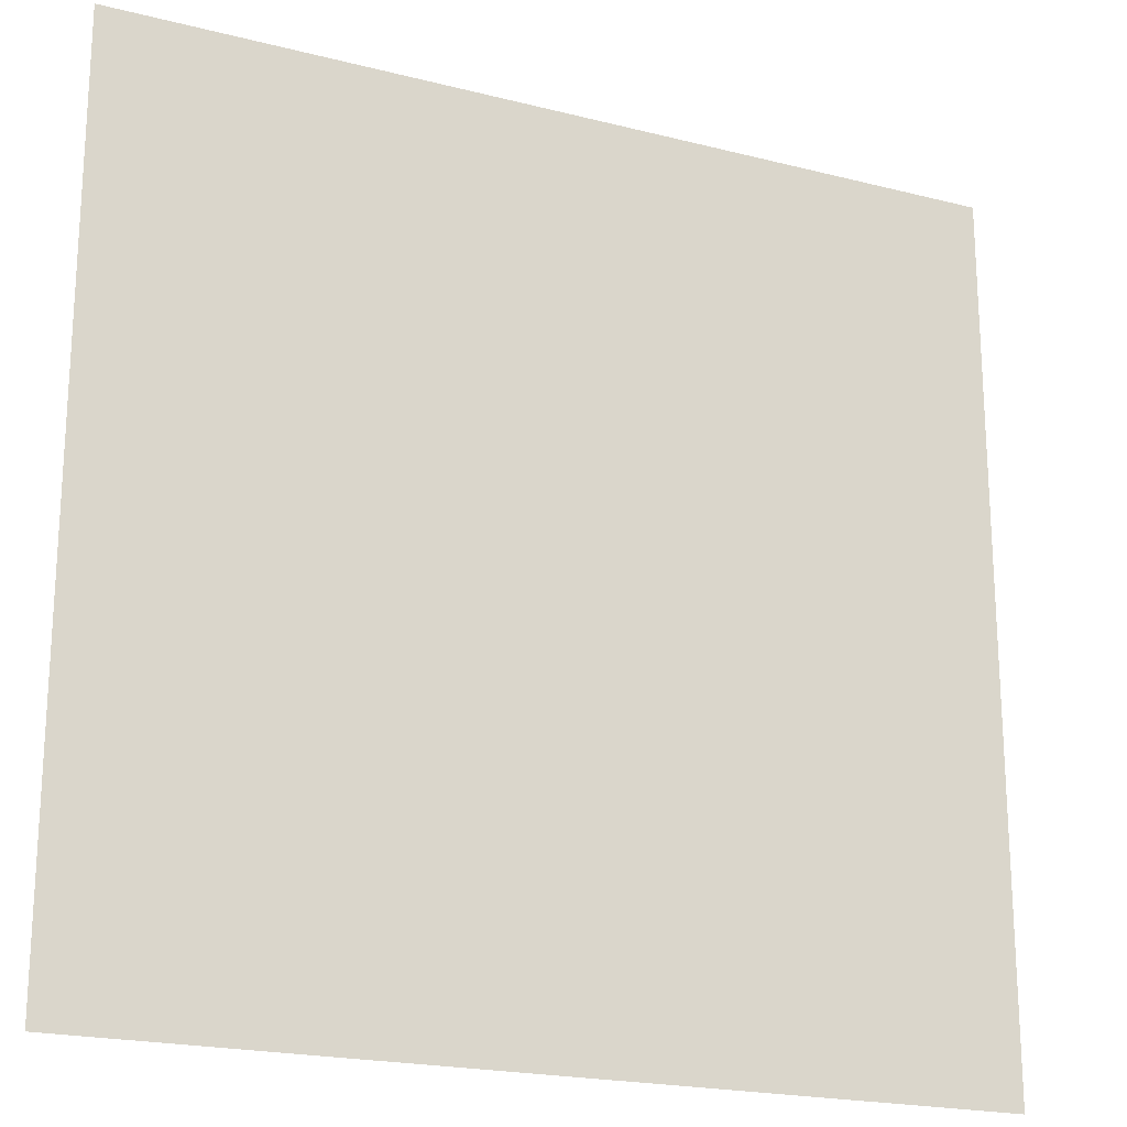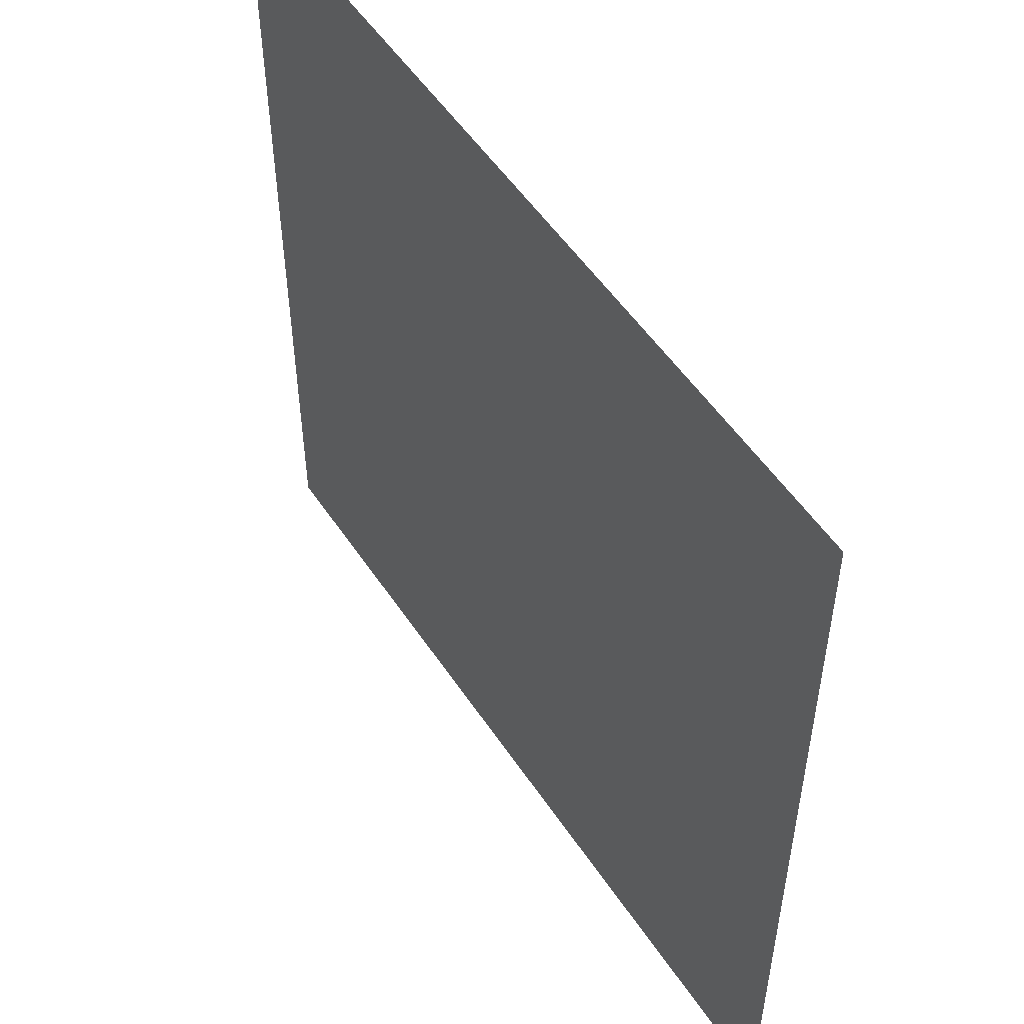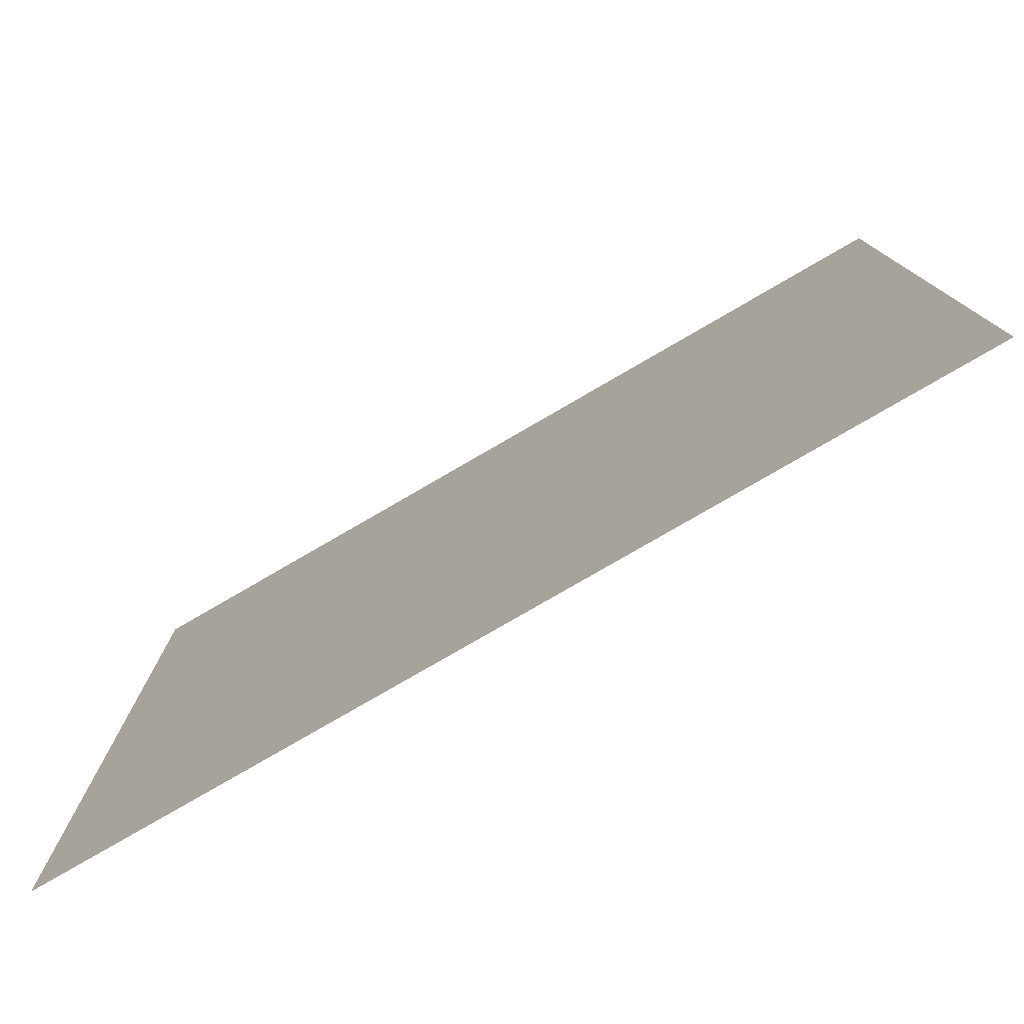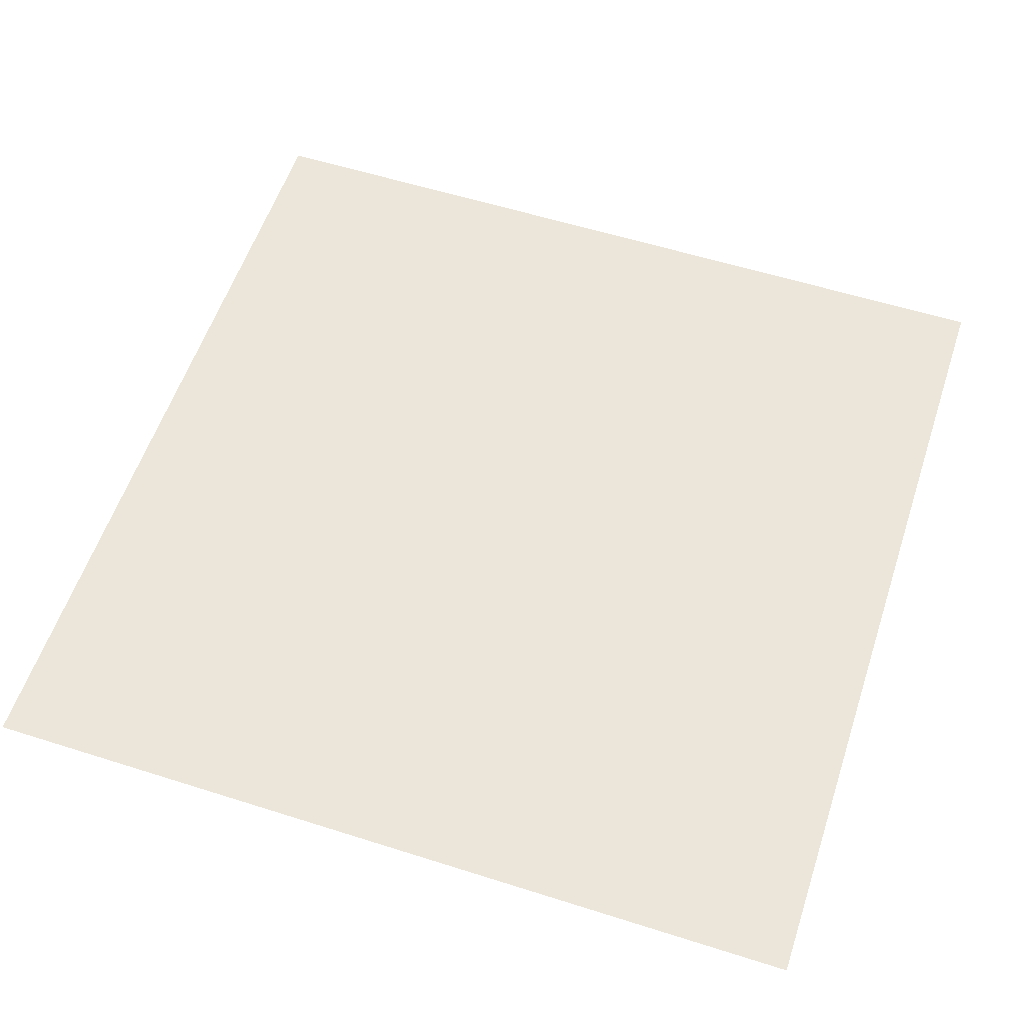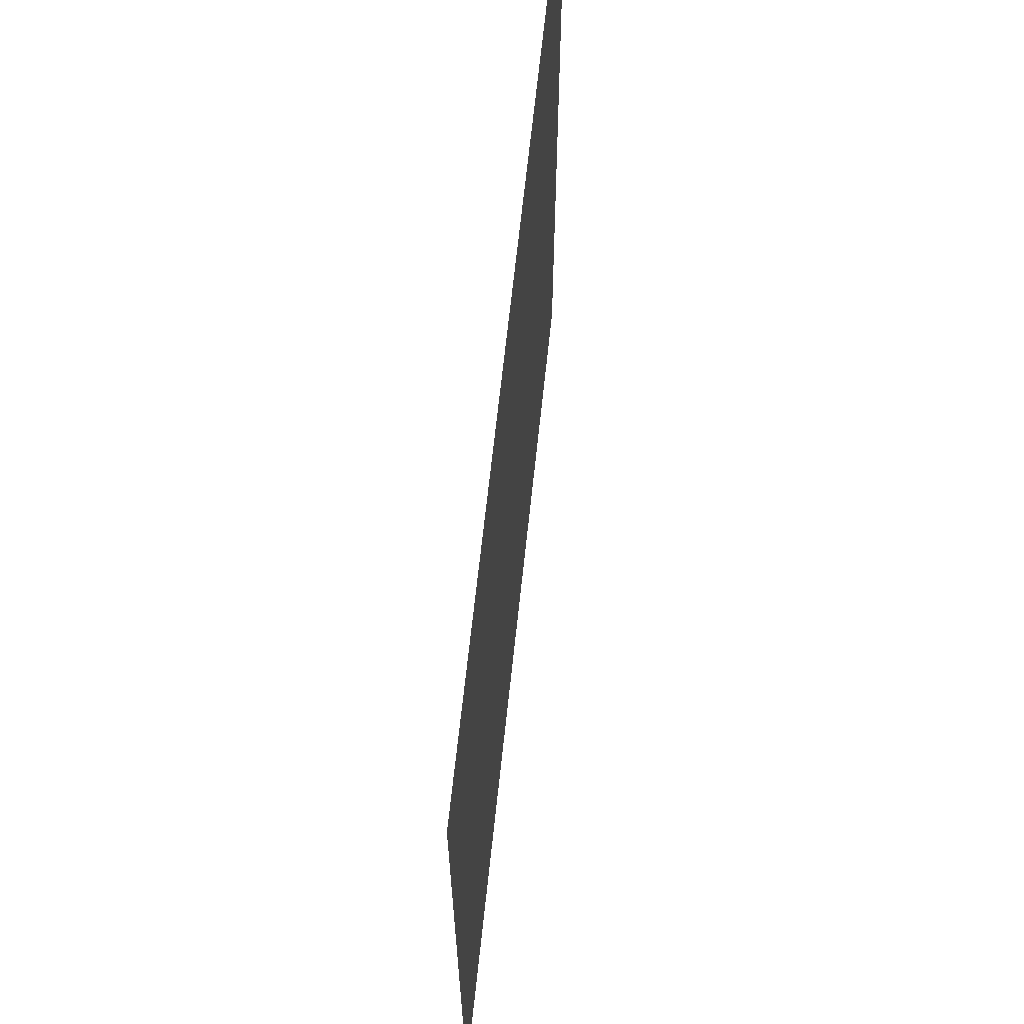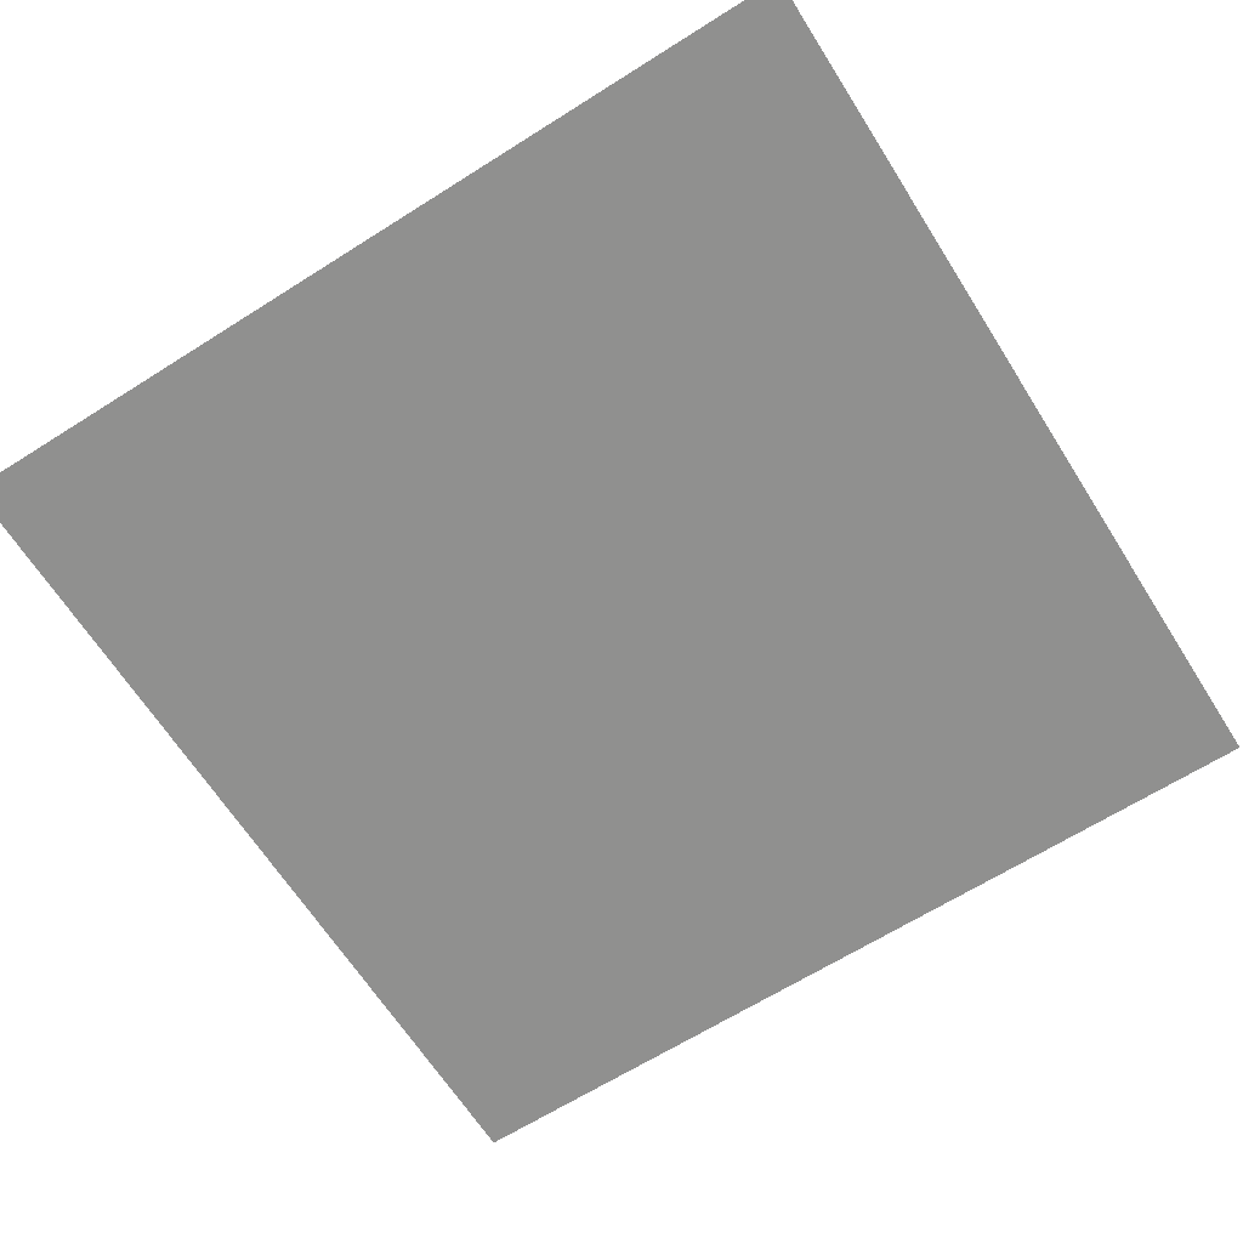
<metadata>
{"format":"obj","ext":"obj","renderer":"f3d","projection":"perspective","resolution":1024,"background":"white","views":[{"elev":-20.5,"azim":-24.9,"up":"+Y"},{"elev":52.8,"azim":57.2,"up":"+Y"},{"elev":-79.0,"azim":-149.9,"up":"+Y"},{"elev":57.2,"azim":-161.7,"up":"+Z"},{"elev":66.9,"azim":96.1,"up":"+Y"},{"elev":-65.5,"azim":-57.6,"up":"+Z"}]}
</metadata>
<code>
o LightSwitchDialC_24_LightSwitchDialC_24_3_GeomSubset_0
v -0.000506 0.0152 0.000728
v -0.001506 0.0152 0.000728
v -0.000506 0.0162 0.000728
v -0.001506 0.0162 0.000728
v -0.000506 0.0152 0.000728
v -0.001506 0.0152 0.000728
v -0.000506 0.0162 0.000728
v -0.001506 0.0162 0.000728
v -0.000506 0.0152 0.000728
v -0.001506 0.0152 0.000728
v -0.000506 0.0162 0.000728
v -0.001506 0.0162 0.000728
v -0.03278 0.02259 -0.03911
v -0.03348 0.02231 -0.03766
v -0.03277 0.02037 -0.03854
v -0.03164 0.01986 -0.03892
v -0.03164 0.02122 -0.03968
v -0.03166 0.02276 -0.03973
v -0.03168 0.01436 -0.03379
v -0.03277 0.01482 -0.03338
v -0.03348 0.01594 -0.03237
v -0.03168 0.008813 -0.02643
v -0.03277 0.00934 -0.0261
v -0.03348 0.01061 -0.0253
v -0.03347 0.003053 -0.0151
v -0.03347 0.000681 -0.01503
v -0.03277 0.000921 -0.01614
v -0.03169 0.00095 -0.01662
v -0.03165 0.002432 -0.01681
v -0.03161 0.003452 -0.01764
v -0.03286 0.004079 -0.01709
v -0.03347 0.0044 -0.01582
v -0.03347 -0.000402 -0.009935
v -0.03347 0.00193 -0.009439
v -0.03347 0.00305 -0.009201
v -0.03287 0.000813 -0.00158
v -0.03164 -1.8e-05 -0.001339
v -0.03168 -0.000605 -0.002504
v -0.03172 -0.001868 -0.003278
v -0.03278 -0.00168 -0.003703
v -0.03347 -0.001442 -0.004769
v -0.03347 0.000722 -0.003753
v -0.03347 0.001647 -0.002599
v -0.03168 0.00129 0.008968
v -0.03277 0.001904 0.008882
v -0.03348 0.003389 0.008673
v -0.03168 0.003364 0.01795
v -0.03277 0.003954 0.01776
v -0.03348 0.00538 0.0173
v -0.03278 0.00872 0.02616
v -0.03166 0.008624 0.02679
v -0.03162 0.00723 0.02611
v -0.03161 0.006293 0.02485
v -0.03276 0.006917 0.02473
v -0.03348 0.009053 0.02473
v -0.02147 0.0226 -0.03911
v -0.02259 0.02276 -0.03973
v -0.02263 0.02121 -0.03967
v -0.02264 0.01984 -0.0389
v -0.02149 0.02036 -0.03853
v -0.02077 0.02231 -0.03766
v -0.02257 0.01436 -0.03379
v -0.02148 0.01482 -0.03338
v -0.02077 0.01594 -0.03237
v -0.02257 0.008813 -0.02643
v -0.02148 0.00934 -0.0261
v -0.02077 0.01061 -0.0253
v -0.02135 0.004107 -0.01707
v -0.02259 0.003608 -0.0184
v -0.02255 0.002435 -0.01681
v -0.02251 0.000967 -0.01661
v -0.02145 0.000965 -0.01615
v -0.02076 0.000749 -0.01508
v -0.02076 0.003139 -0.01513
v -0.02076 0.004454 -0.0158
v -0.02076 -0.000402 -0.009935
v -0.02076 0.00193 -0.009439
v -0.02076 0.00305 -0.009201
v -0.02076 0.000656 -0.003816
v -0.02076 -0.001485 -0.00484
v -0.02146 -0.001717 -0.00373
v -0.02253 -0.001884 -0.003283
v -0.02258 -0.000608 -0.002502
v -0.02261 -1.6e-05 -0.001326
v -0.02137 0.000782 -0.001578
v -0.02076 0.001591 -0.002603
v -0.02257 0.00129 0.008968
v -0.02148 0.001904 0.008882
v -0.02077 0.003389 0.008673
v -0.02257 0.003364 0.01795
v -0.02148 0.003954 0.01776
v -0.02077 0.00538 0.0173
v -0.02147 0.00872 0.02616
v -0.02077 0.009053 0.02473
v -0.02148 0.006923 0.02474
v -0.02261 0.0063 0.02487
v -0.02261 0.007232 0.02612
v -0.02259 0.008624 0.02679
v -0.03163 -0.0227 -0.01905
v -0.03164 -0.02126 -0.01933
v -0.03276 -0.02136 -0.01884
v -0.03348 -0.02161 -0.01769
v -0.03276 -0.02304 -0.01792
v -0.03164 -0.02363 -0.01808
v -0.03167 -0.02481 -0.01515
v -0.03277 -0.0242 -0.01502
v -0.03348 -0.02226 -0.01461
v -0.02261 -0.0227 -0.01905
v -0.02261 -0.02363 -0.01808
v -0.02148 -0.02303 -0.01792
v -0.02077 -0.02161 -0.01769
v -0.02148 -0.02136 -0.01884
v -0.02261 -0.02126 -0.01933
v -0.02077 -0.02226 -0.01461
v -0.02148 -0.0242 -0.01502
v -0.02257 -0.02481 -0.01515
v -0.03163 -0.02447 -0.01073
v -0.03164 -0.02492 -0.012
v -0.03276 -0.02431 -0.01191
v -0.03348 -0.02292 -0.01154
v -0.03276 -0.02316 -0.01038
v -0.03164 -0.02327 -0.009899
v -0.02148 -0.02431 -0.0119
v -0.02259 -0.02492 -0.01199
v -0.0226 -0.02447 -0.01073
v -0.02261 -0.02327 -0.009899
v -0.02148 -0.02316 -0.01038
v -0.02077 -0.02292 -0.01154
v -0.03168 0.02408 -0.03881
v -0.03168 0.02438 -0.03722
v -0.03278 0.02376 -0.0373
v -0.03348 0.02118 -0.03234
v -0.03277 0.02264 -0.03203
v -0.03168 0.02325 -0.0319
v -0.03348 0.01945 -0.02417
v -0.03277 0.02091 -0.02386
v -0.03168 0.02151 -0.02373
v -0.03348 0.0171 -0.01313
v -0.03277 0.01856 -0.01282
v -0.03168 0.01917 -0.01269
v -0.03348 0.0157 -0.006544
v -0.03277 0.01716 -0.006234
v -0.03168 0.01777 -0.006105
v -0.03348 0.01429 8.7e-05
v -0.03277 0.01575 0.000397
v -0.03168 0.01636 0.000526
v -0.03348 0.01192 0.01123
v -0.03277 0.01338 0.01154
v -0.03168 0.01399 0.01167
v -0.03348 0.01018 0.0194
v -0.03277 0.01165 0.01971
v -0.03168 0.01225 0.01984
v -0.03168 0.0102 0.0265
v -0.03278 0.01052 0.02498
v -0.03168 0.01112 0.02516
v -0.02257 0.02408 -0.03881
v -0.02147 0.02376 -0.0373
v -0.02257 0.02438 -0.03722
v -0.02077 0.02118 -0.03234
v -0.02148 0.02264 -0.03203
v -0.02257 0.02325 -0.0319
v -0.02077 0.01945 -0.02417
v -0.02148 0.02091 -0.02386
v -0.02257 0.02151 -0.02373
v -0.02077 0.0171 -0.01313
v -0.02148 0.01856 -0.01282
v -0.02257 0.01917 -0.01269
v -0.02077 0.0157 -0.006544
v -0.02148 0.01716 -0.006234
v -0.02257 0.01777 -0.006105
v -0.02077 0.01429 8.7e-05
v -0.02148 0.01575 0.000397
v -0.02257 0.01636 0.000526
v -0.02077 0.01192 0.01123
v -0.02148 0.01338 0.01154
v -0.02257 0.01399 0.01167
v -0.02077 0.01018 0.0194
v -0.02148 0.01165 0.01971
v -0.02257 0.01225 0.01984
v -0.02257 0.0102 0.0265
v -0.02257 0.01112 0.02516
v -0.02147 0.01052 0.02498
v -0.03248 0.02133 -0.03928
v -0.03283 0.00291 -0.01627
v -0.03285 8.7e-05 -0.002776
v -0.03247 0.007495 0.0258
v -0.02178 0.02133 -0.03928
v -0.02138 0.002956 -0.01628
v -0.0214 4.6e-05 -0.002799
v -0.02177 0.007498 0.02581
v -0.03244 -0.02248 -0.01878
v -0.0218 -0.02248 -0.01878
v -0.03244 -0.02416 -0.01089
v -0.0218 -0.02416 -0.01089
v -0.03245 0.02376 -0.0386
v -0.03245 0.009994 0.02617
v -0.0218 0.02376 -0.0386
v -0.0218 0.009994 0.02617
f 1 2 4 3

</code>
